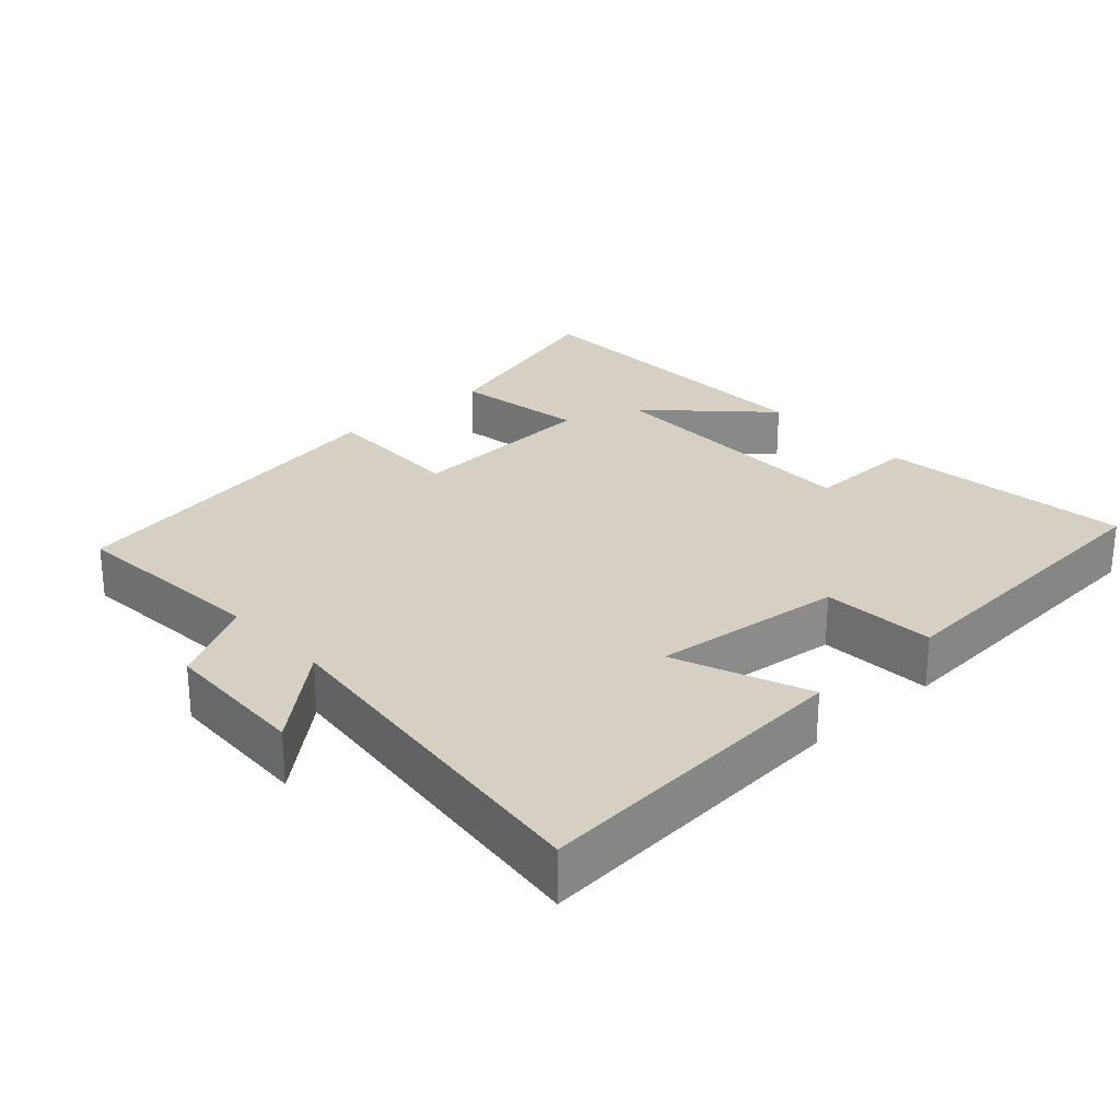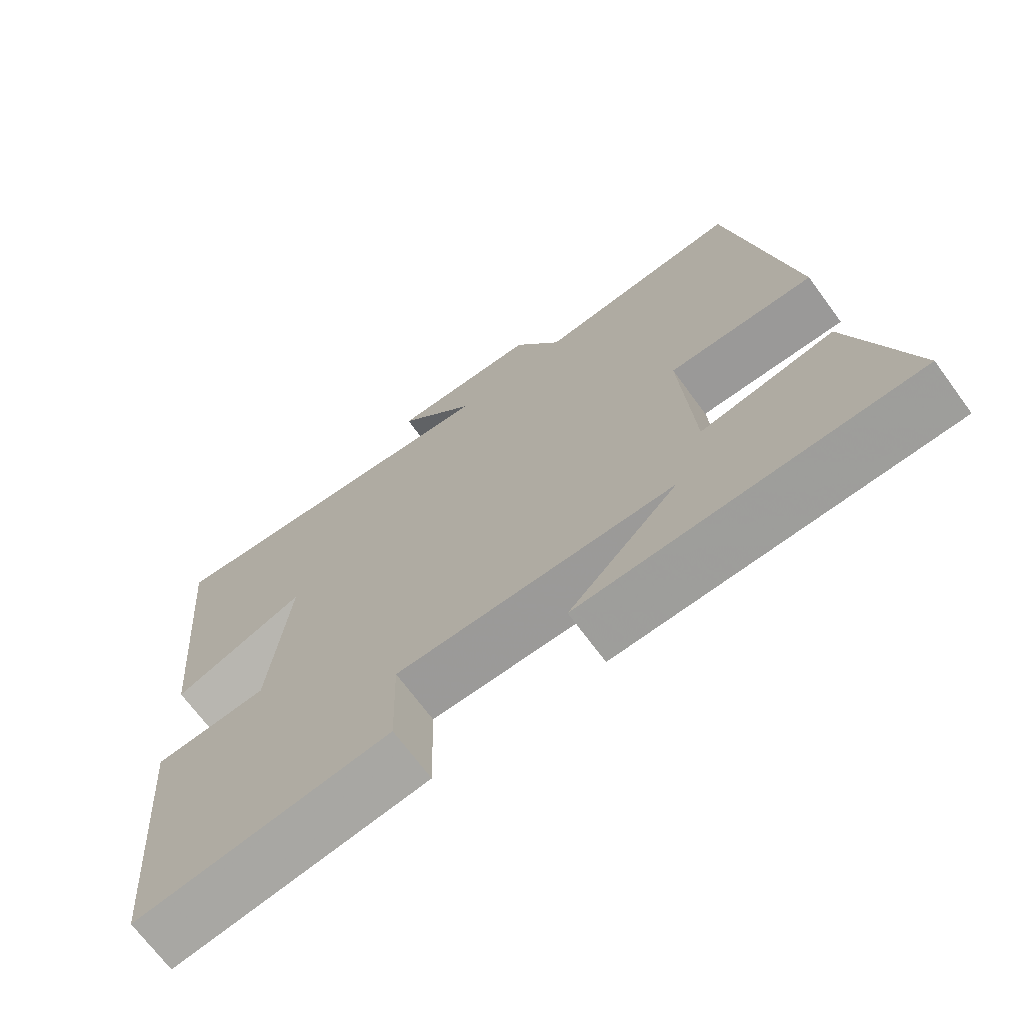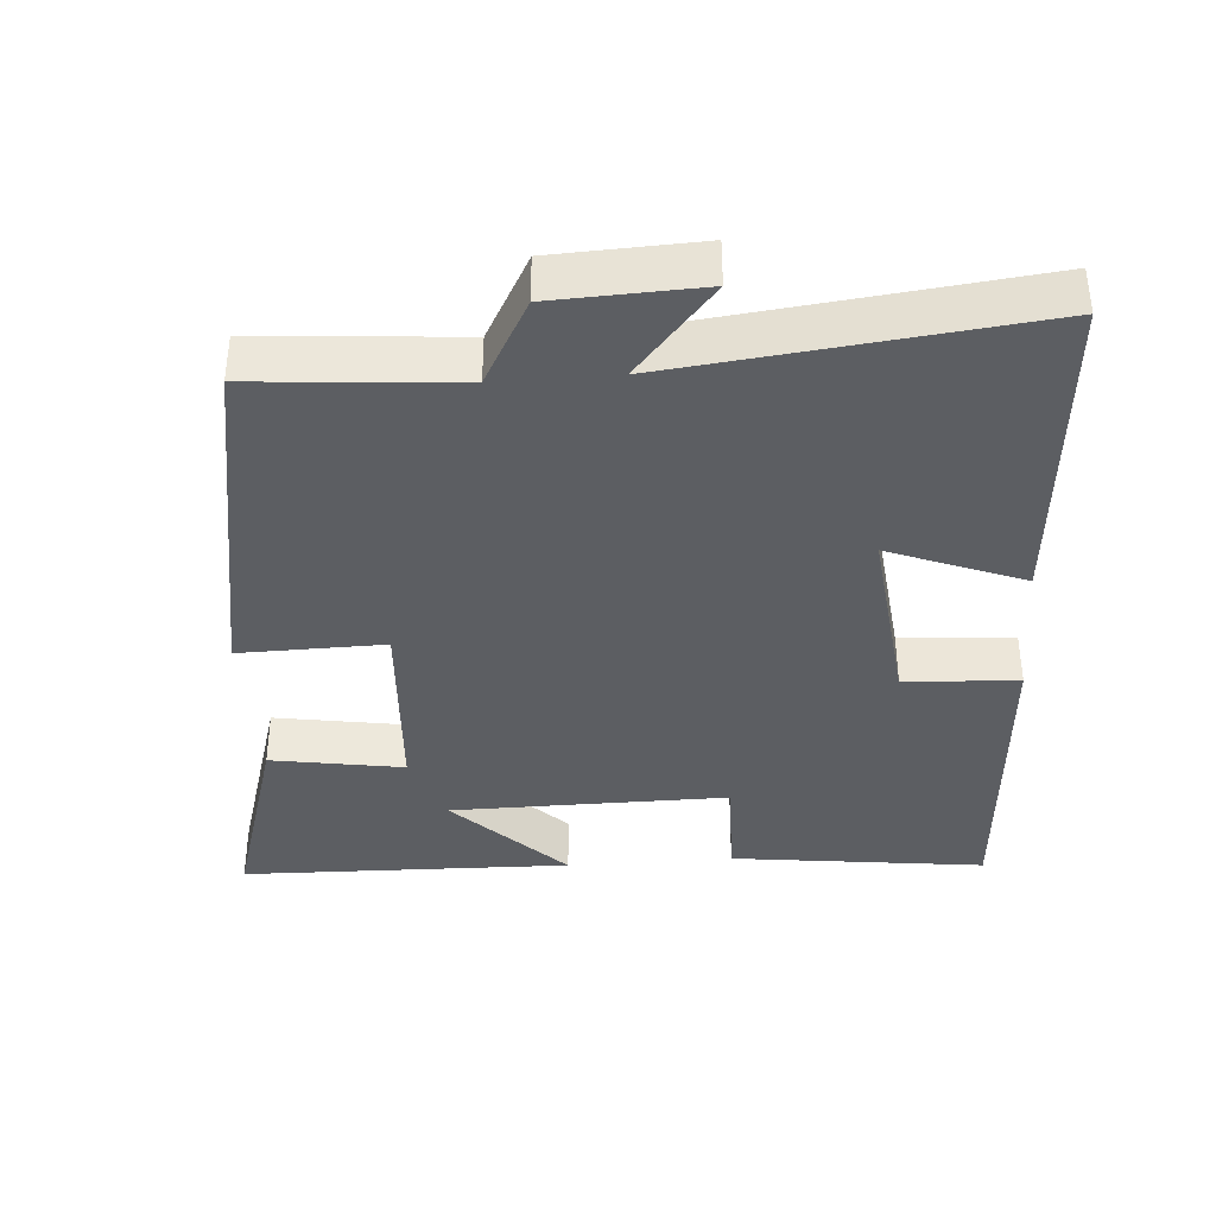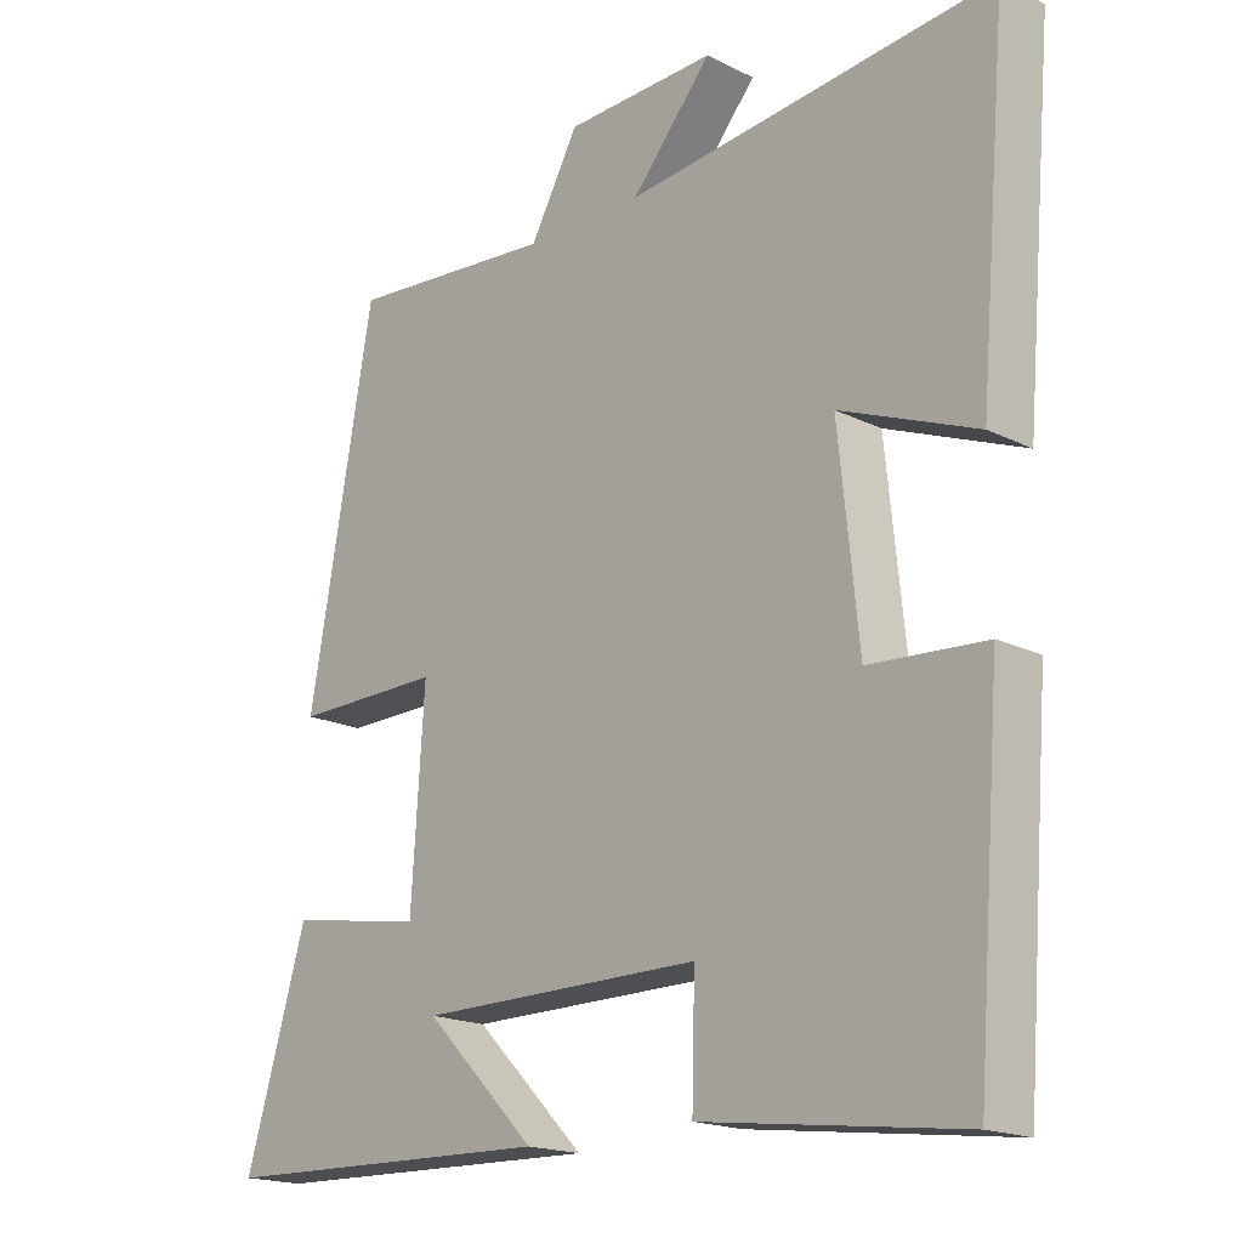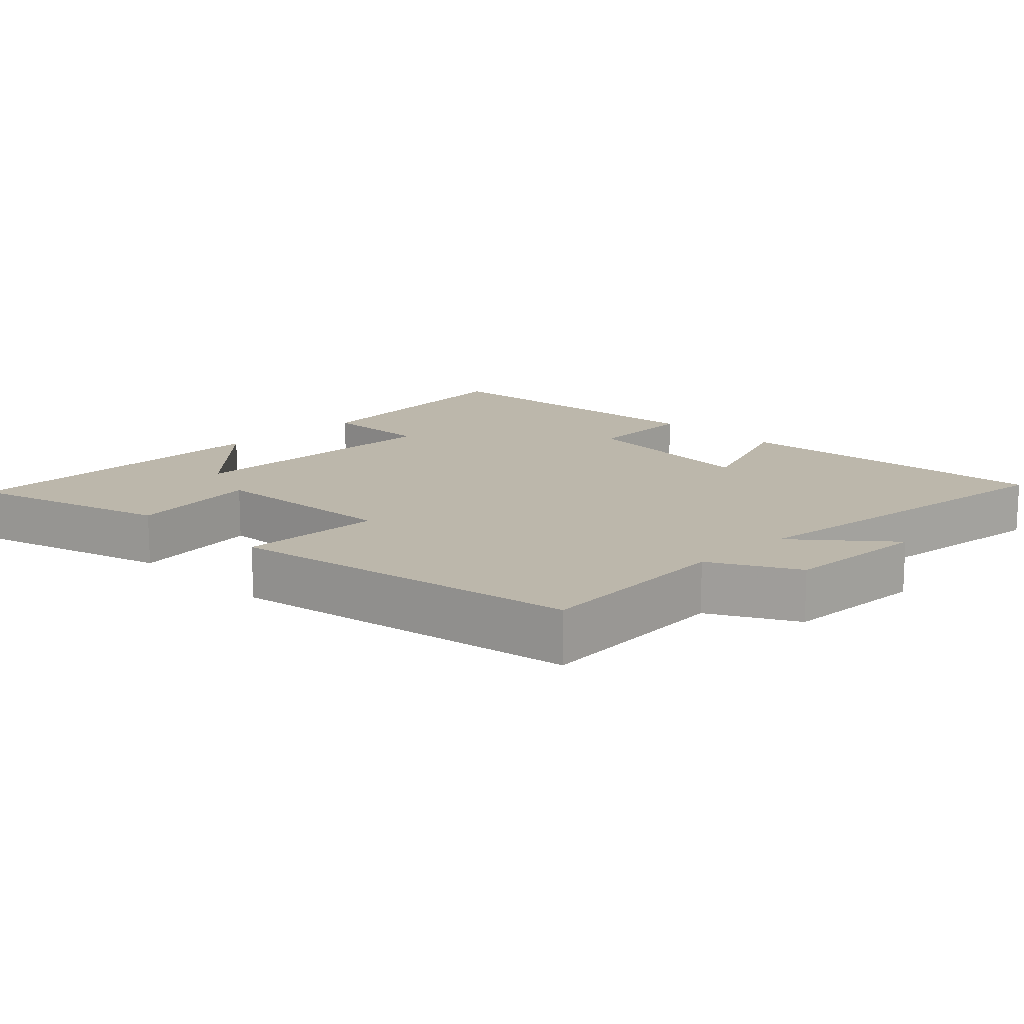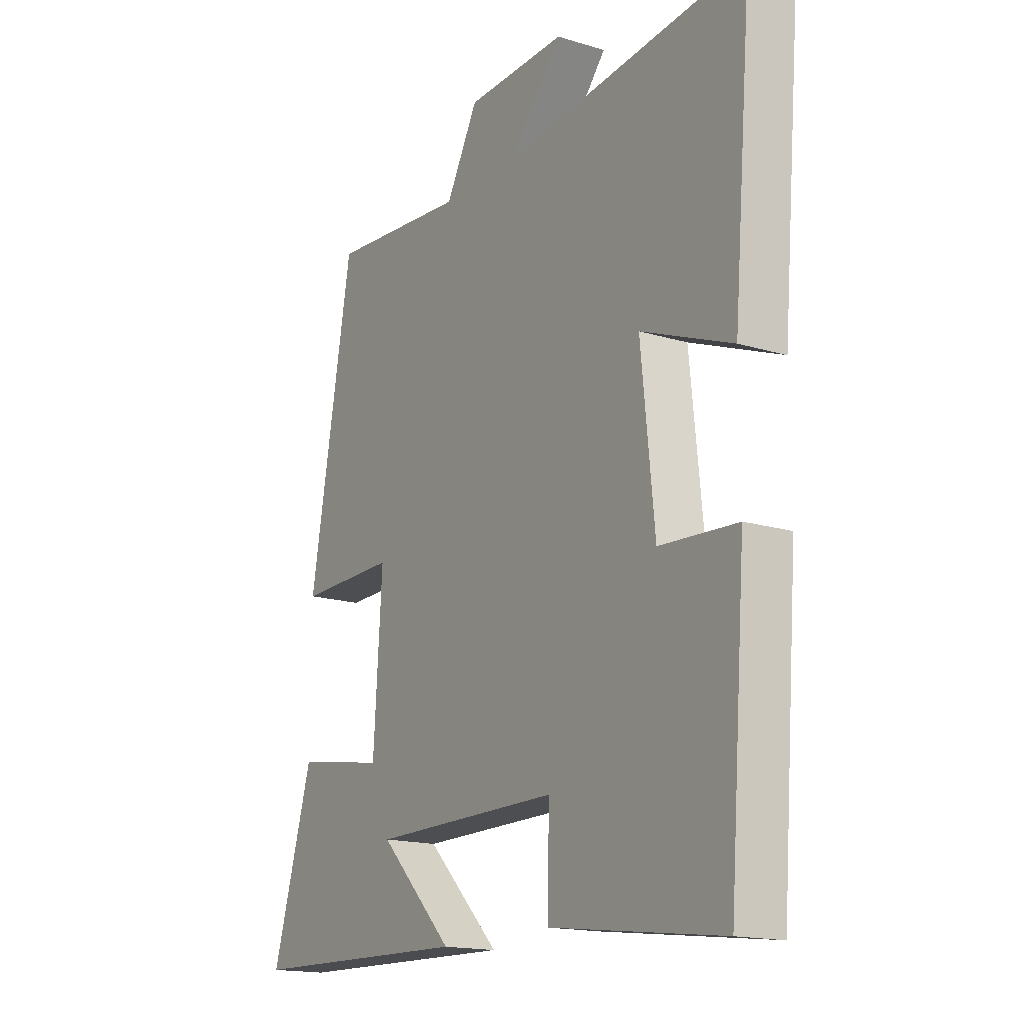
<metadata>
{"format":"obj","ext":"obj","renderer":"f3d","projection":"perspective","resolution":1024,"background":"white","views":[{"elev":26.4,"azim":47.7,"up":"+Y"},{"elev":-69.7,"azim":-143.7,"up":"+Z"},{"elev":-38.1,"azim":4.4,"up":"+Y"},{"elev":-18.0,"azim":45.9,"up":"+Z"},{"elev":14.3,"azim":-44.6,"up":"+Y"},{"elev":-16.4,"azim":57.9,"up":"+Z"}]}
</metadata>
<code>
v -0.411 0.07 0.523
v -0.127 0.07 0.5
v -0.061 0.07 0.62
v 0.145 0.07 0.628
v 0.035 0.07 0.5
v 0.539 0.07 0.556
v 0.5 0.07 0.099
v 0.313 0.07 0.173
v 0.341 0.07 -0.095
v 0.5 0.07 -0.105
v 0.466 0.07 -0.545
v 0.111 0.07 -0.5
v 0.115 0.07 -0.345
v -0.273 0.07 -0.347
v -0.121 0.07 -0.5
v -0.584 0.07 -0.488
v -0.5 0.07 -0.208
v -0.315 0.07 -0.239
v -0.297 0.07 0.033
v -0.5 0.07 0.03
v -0.411 0 0.523
v -0.127 0 0.5
v -0.061 0 0.62
v 0.145 0 0.628
v 0.035 0 0.5
v 0.539 0 0.556
v 0.5 0 0.099
v 0.313 0 0.173
v 0.341 0 -0.095
v 0.5 0 -0.105
v 0.466 0 -0.545
v 0.111 0 -0.5
v 0.115 0 -0.345
v -0.273 0 -0.347
v -0.121 0 -0.5
v -0.584 0 -0.488
v -0.5 0 -0.208
v -0.315 0 -0.239
v -0.297 0 0.033
v -0.5 0 0.03
f 19 20 1 2
f 18 19 2 3
f 16 17 18
f 14 15 16
f 14 16 18
f 13 14 18 3
f 9 10 11 12
f 8 9 12 13
f 5 6 7 8
f 5 8 13
f 3 4 5
f 3 5 13
f 22 21 40 39
f 23 22 39 38
f 38 37 36
f 36 35 34
f 38 36 34
f 23 38 34 33
f 32 31 30 29
f 33 32 29 28
f 28 27 26 25
f 33 28 25
f 25 24 23
f 33 25 23
f 1 21 22 2
f 2 22 23 3
f 3 23 24 4
f 4 24 25 5
f 5 25 26 6
f 6 26 27 7
f 7 27 28 8
f 8 28 29 9
f 9 29 30 10
f 10 30 31 11
f 11 31 32 12
f 12 32 33 13
f 13 33 34 14
f 14 34 35 15
f 15 35 36 16
f 16 36 37 17
f 17 37 38 18
f 18 38 39 19
f 19 39 40 20
f 20 40 21 1

</code>
